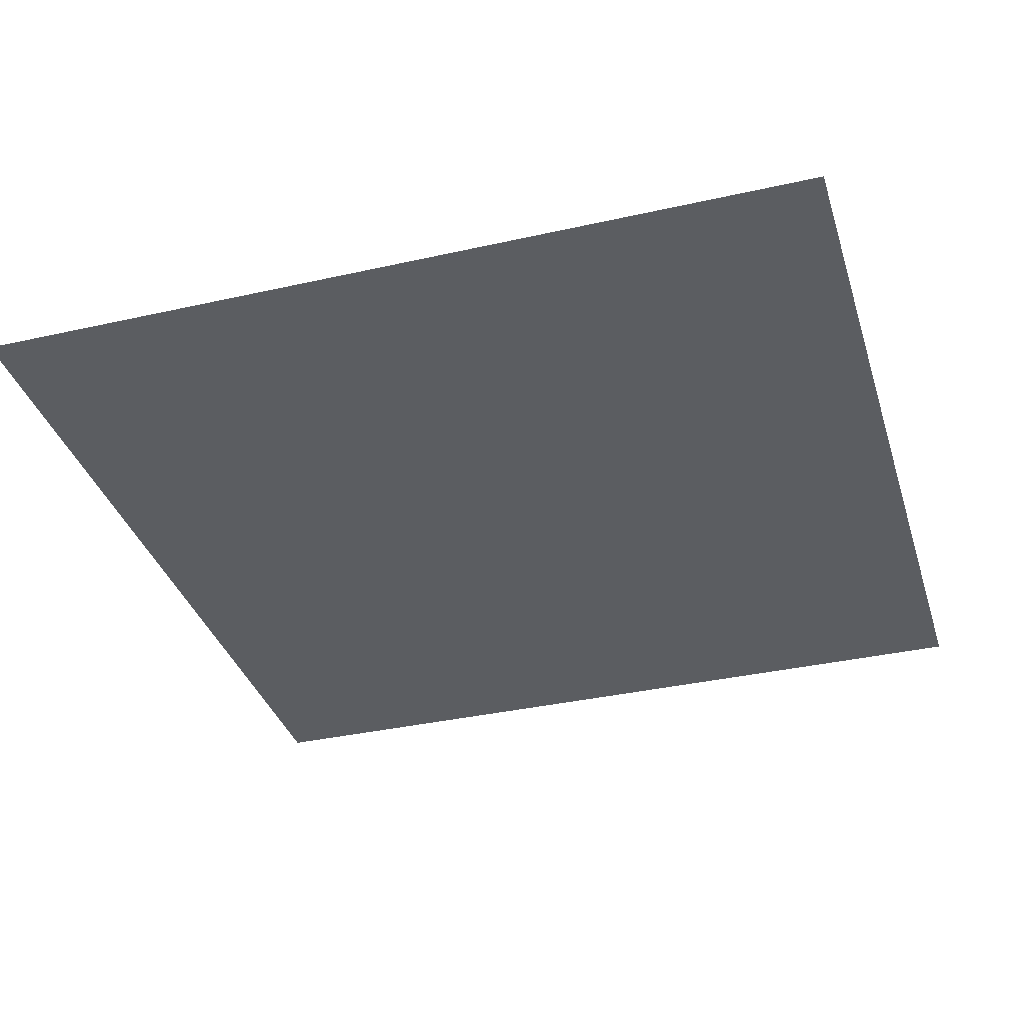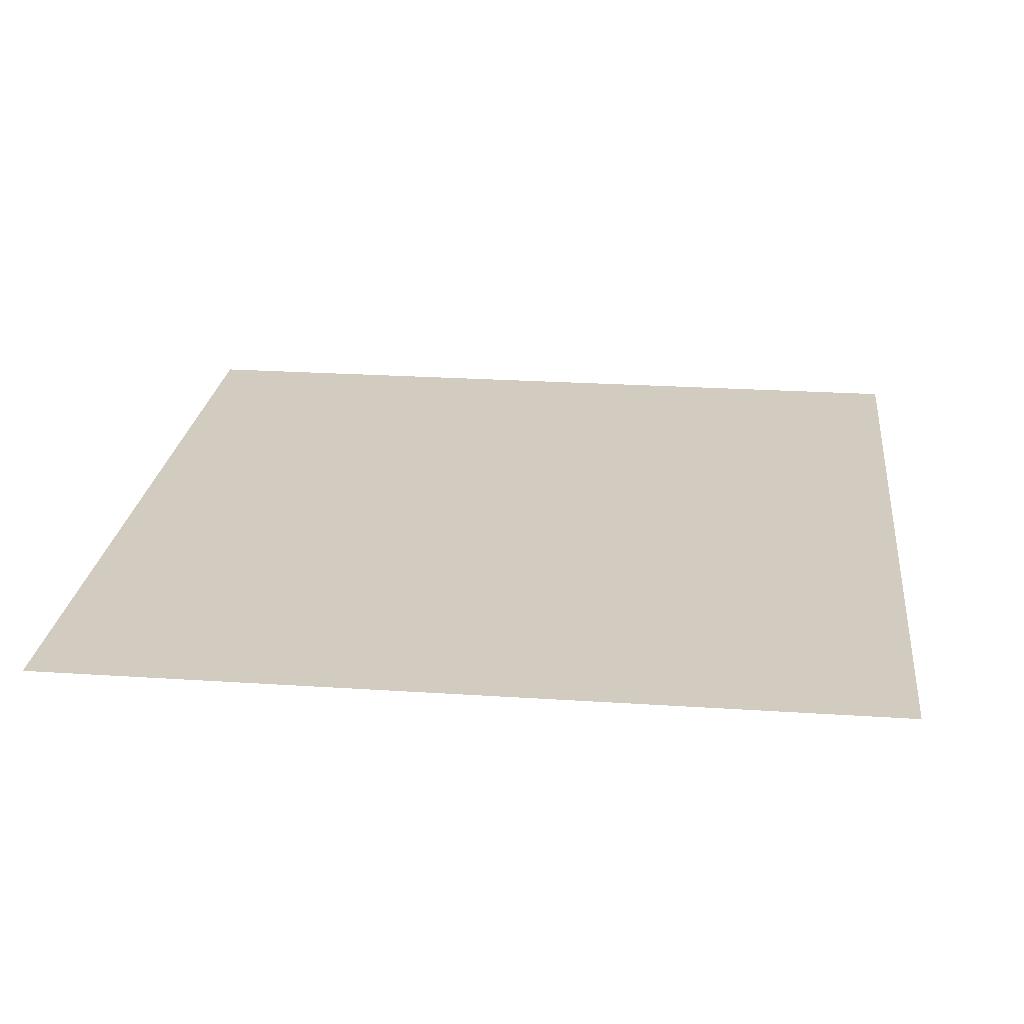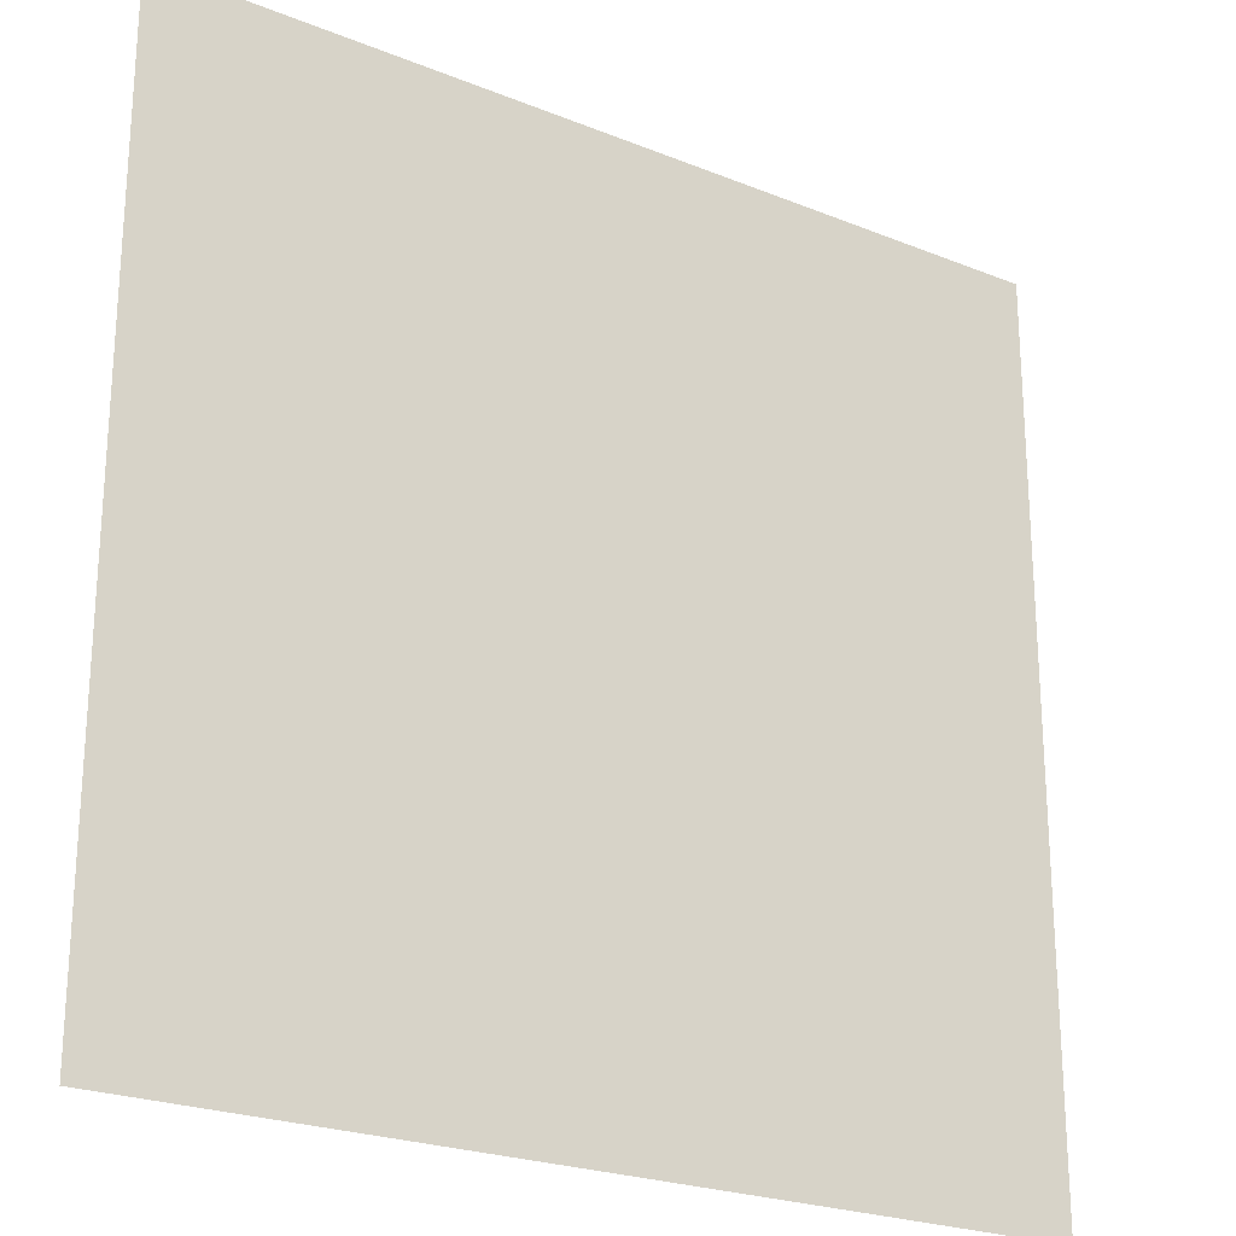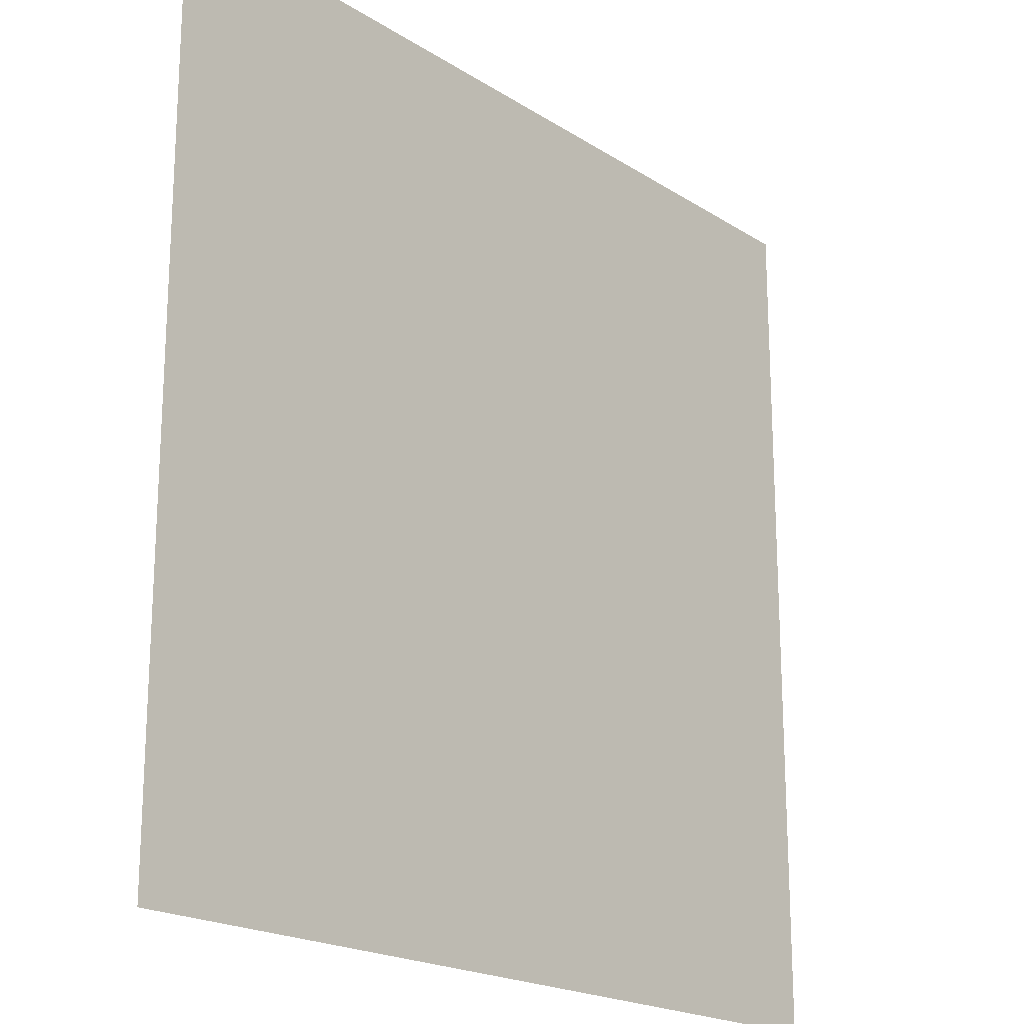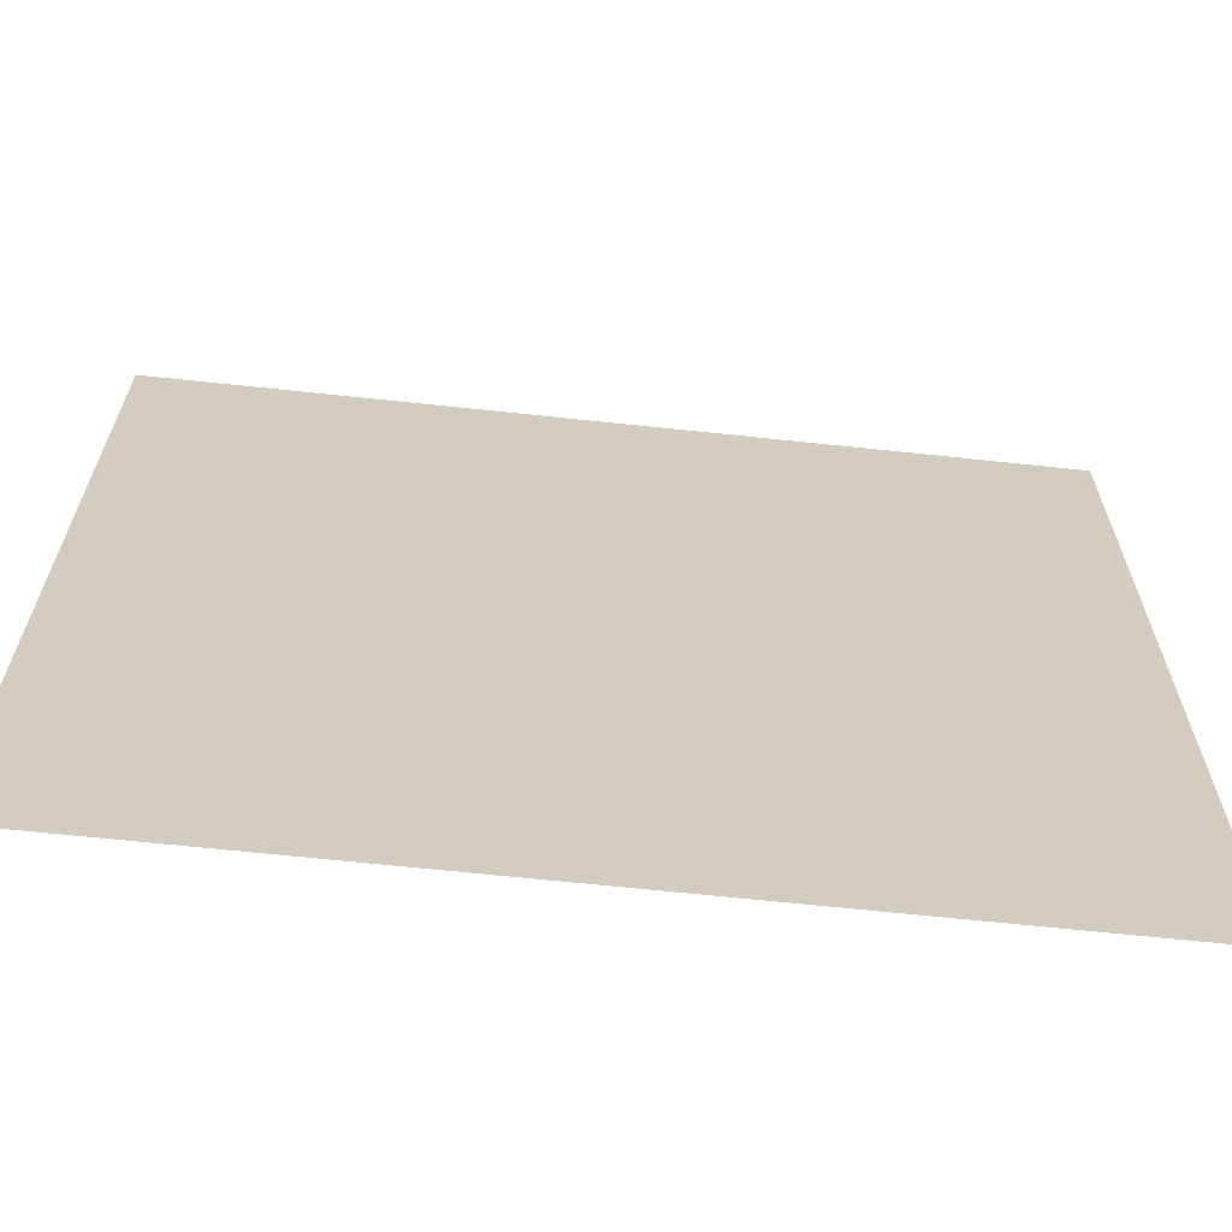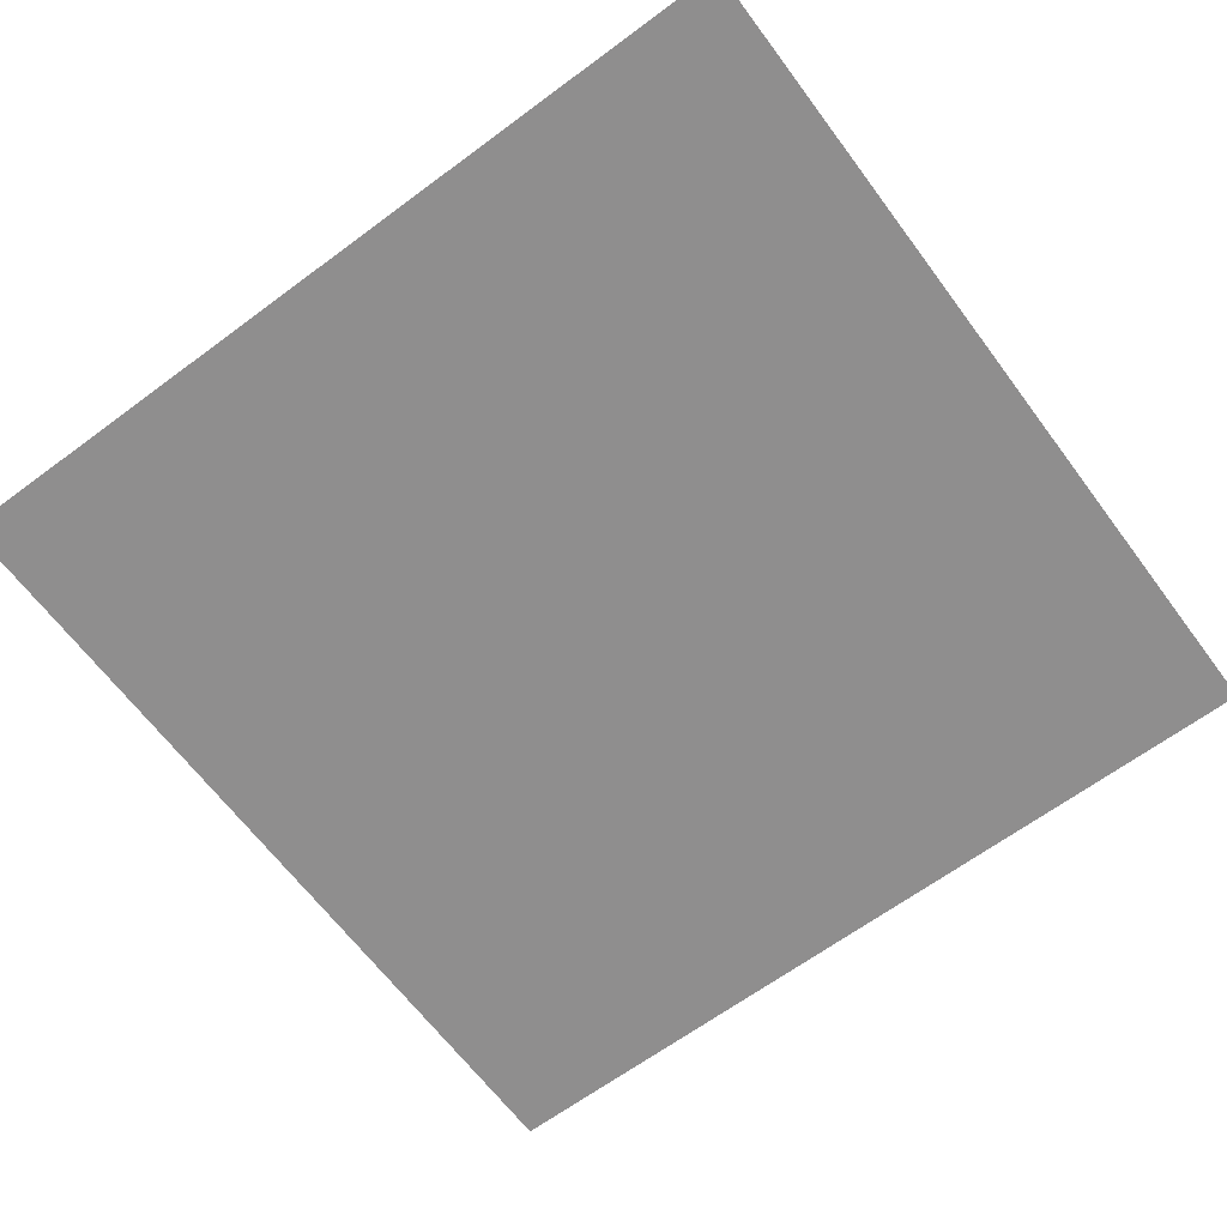
<metadata>
{"format":"obj","ext":"obj","renderer":"f3d","projection":"perspective","resolution":1024,"background":"white","views":[{"elev":-35.6,"azim":-163.4,"up":"+Y"},{"elev":23.9,"azim":-173.7,"up":"+Y"},{"elev":-23.5,"azim":145.8,"up":"+Z"},{"elev":-19.7,"azim":130.5,"up":"+Z"},{"elev":-66.3,"azim":173.9,"up":"+Z"},{"elev":-65.0,"azim":-53.3,"up":"+Y"}]}
</metadata>
<code>
g B_saw_13
v 0.007654 0 0.007654
v -0.007653 0 0.007654
v -0.007653 0 -0.007653
v 0.007654 0 -0.007653
g B_saw_13_0
f -2 -3 -4
f -1 -2 -4

</code>
